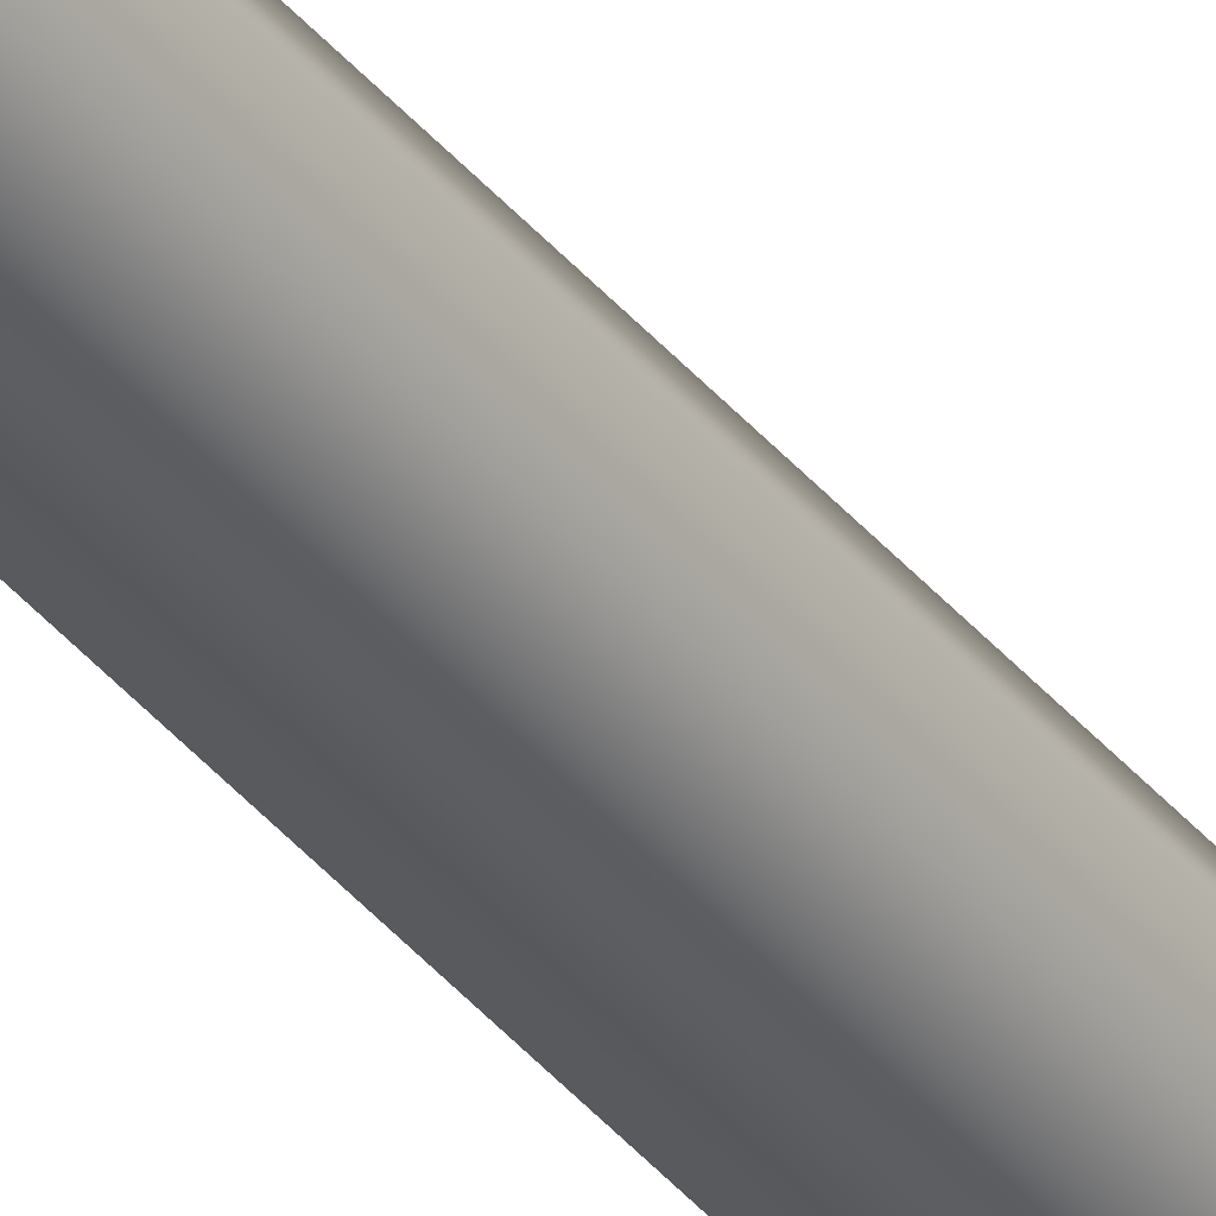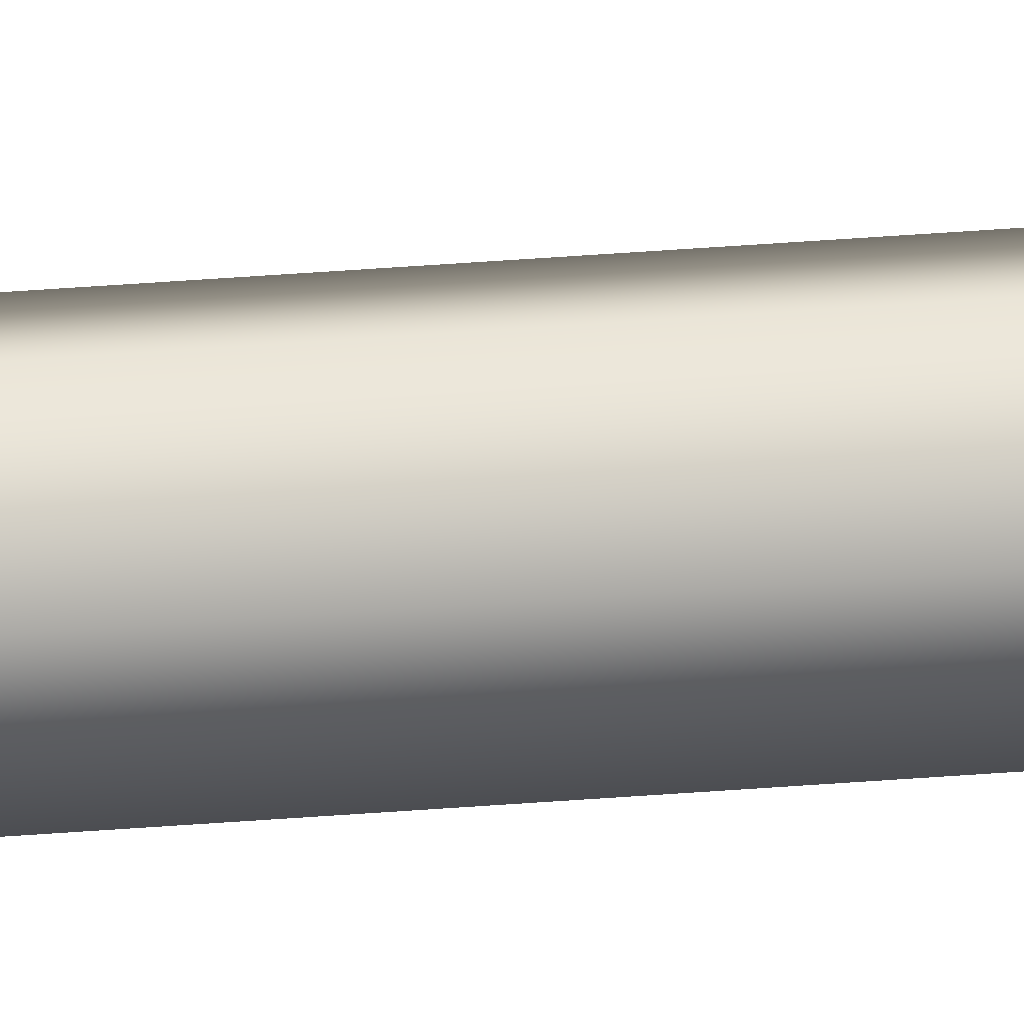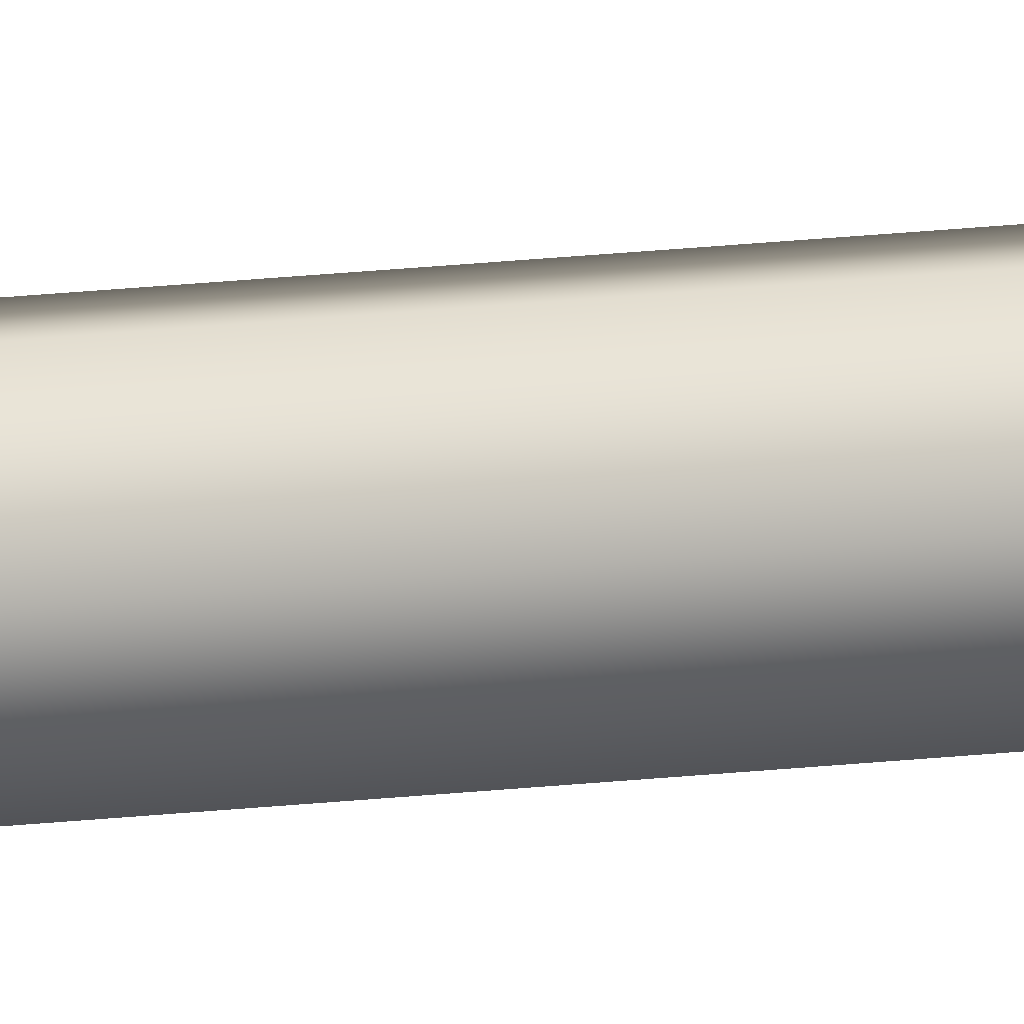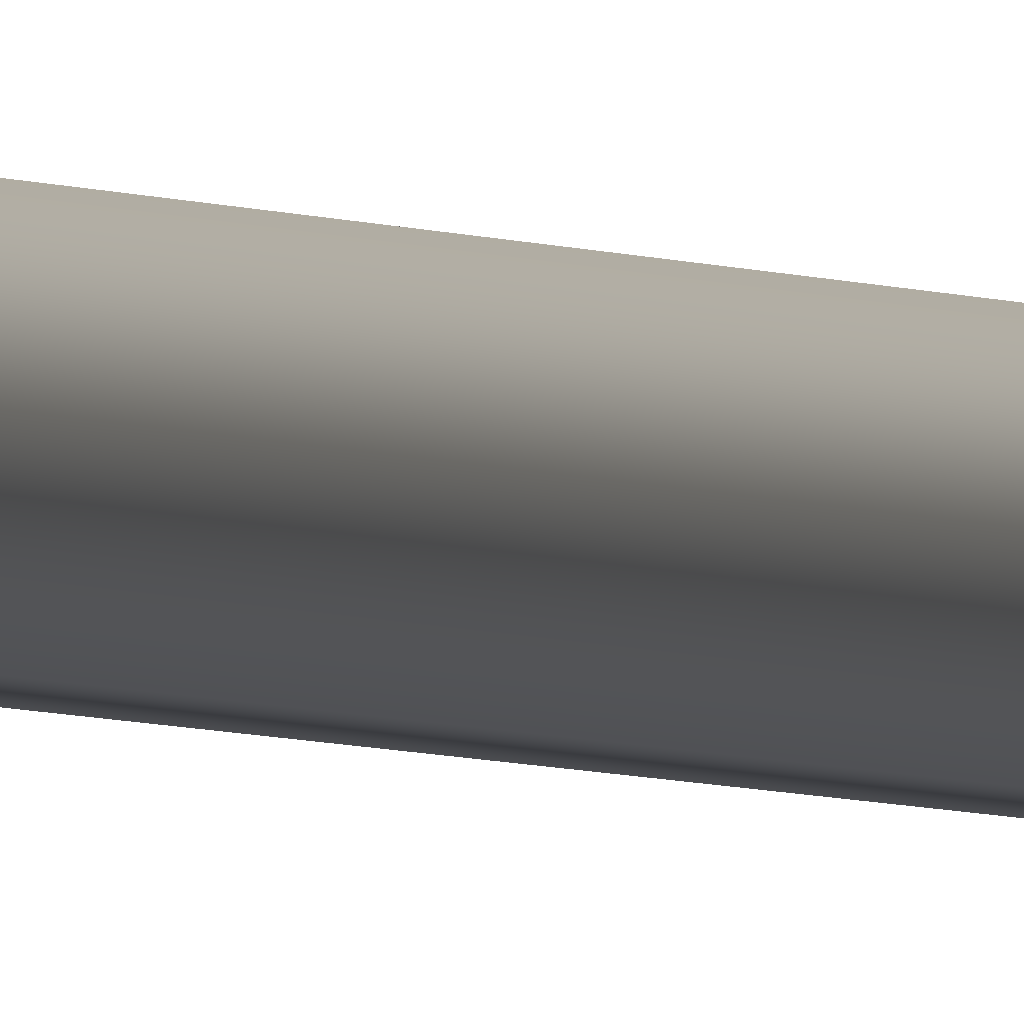
<metadata>
{"format":"obj","ext":"obj","renderer":"f3d","projection":"perspective","resolution":1024,"background":"white","views":[{"elev":-35.9,"azim":-147.0,"up":"+Z"},{"elev":13.8,"azim":75.1,"up":"+Z"},{"elev":8.0,"azim":62.5,"up":"+Z"},{"elev":-1.4,"azim":12.0,"up":"+Z"}]}
</metadata>
<code>
g Converted object 0
v 0.1094 -0.001345 0.5469
v 0.1494 7.191 0.5469
v 0.1694 14.07 0.5469
v 0.1694 20.95 0.5469
v 0.1494 27.84 0.5469
v 0.1094 34.72 0.5469
v 0.05696 -0.001345 0.6378
v 0.09696 7.191 0.6378
v 0.117 14.07 0.6378
v 0.117 20.95 0.6378
v 0.09696 27.84 0.6378
v 0.05696 34.72 0.6378
v -0.04799 -0.001345 0.6378
v -0.007987 7.191 0.6378
v 0.01201 14.07 0.6378
v 0.01201 20.95 0.6378
v -0.007987 27.84 0.6378
v -0.04799 34.72 0.6378
v -0.1005 -0.001345 0.5469
v -0.06046 7.191 0.5469
v -0.04046 14.07 0.5469
v -0.04046 20.95 0.5469
v -0.06046 27.84 0.5469
v -0.1005 34.72 0.5469
v -0.04799 -0.001911 0.456
v -0.007987 7.191 0.456
v 0.01201 14.07 0.456
v 0.01201 20.95 0.456
v -0.007987 27.84 0.456
v -0.04799 34.72 0.456
v 0.05696 -0.001911 0.456
v 0.09696 7.191 0.456
v 0.117 14.07 0.456
v 0.117 20.95 0.456
v 0.09696 27.84 0.456
v 0.05696 34.72 0.456
f 1 2 7
f 2 8 7
f 2 3 9
f 2 9 8
f 3 4 9
f 4 10 9
f 4 5 11
f 4 11 10
f 5 6 11
f 6 12 11
f 7 8 14
f 7 14 13
f 8 9 14
f 9 15 14
f 9 10 16
f 9 16 15
f 10 11 16
f 11 17 16
f 11 12 18
f 11 18 17
f 13 14 19
f 14 20 19
f 14 15 21
f 14 21 20
f 15 16 21
f 16 22 21
f 16 17 23
f 16 23 22
f 17 18 23
f 18 24 23
f 19 20 26
f 19 26 25
f 20 21 26
f 21 27 26
f 21 22 28
f 21 28 27
f 22 23 28
f 23 29 28
f 23 24 30
f 23 30 29
f 25 26 31
f 26 32 31
f 26 27 33
f 26 33 32
f 27 28 33
f 28 34 33
f 28 29 35
f 28 35 34
f 29 30 35
f 30 36 35
f 31 32 2
f 31 2 1
f 32 33 2
f 33 3 2
f 33 34 4
f 33 4 3
f 34 35 4
f 35 5 4
f 35 36 6
f 35 6 5

</code>
